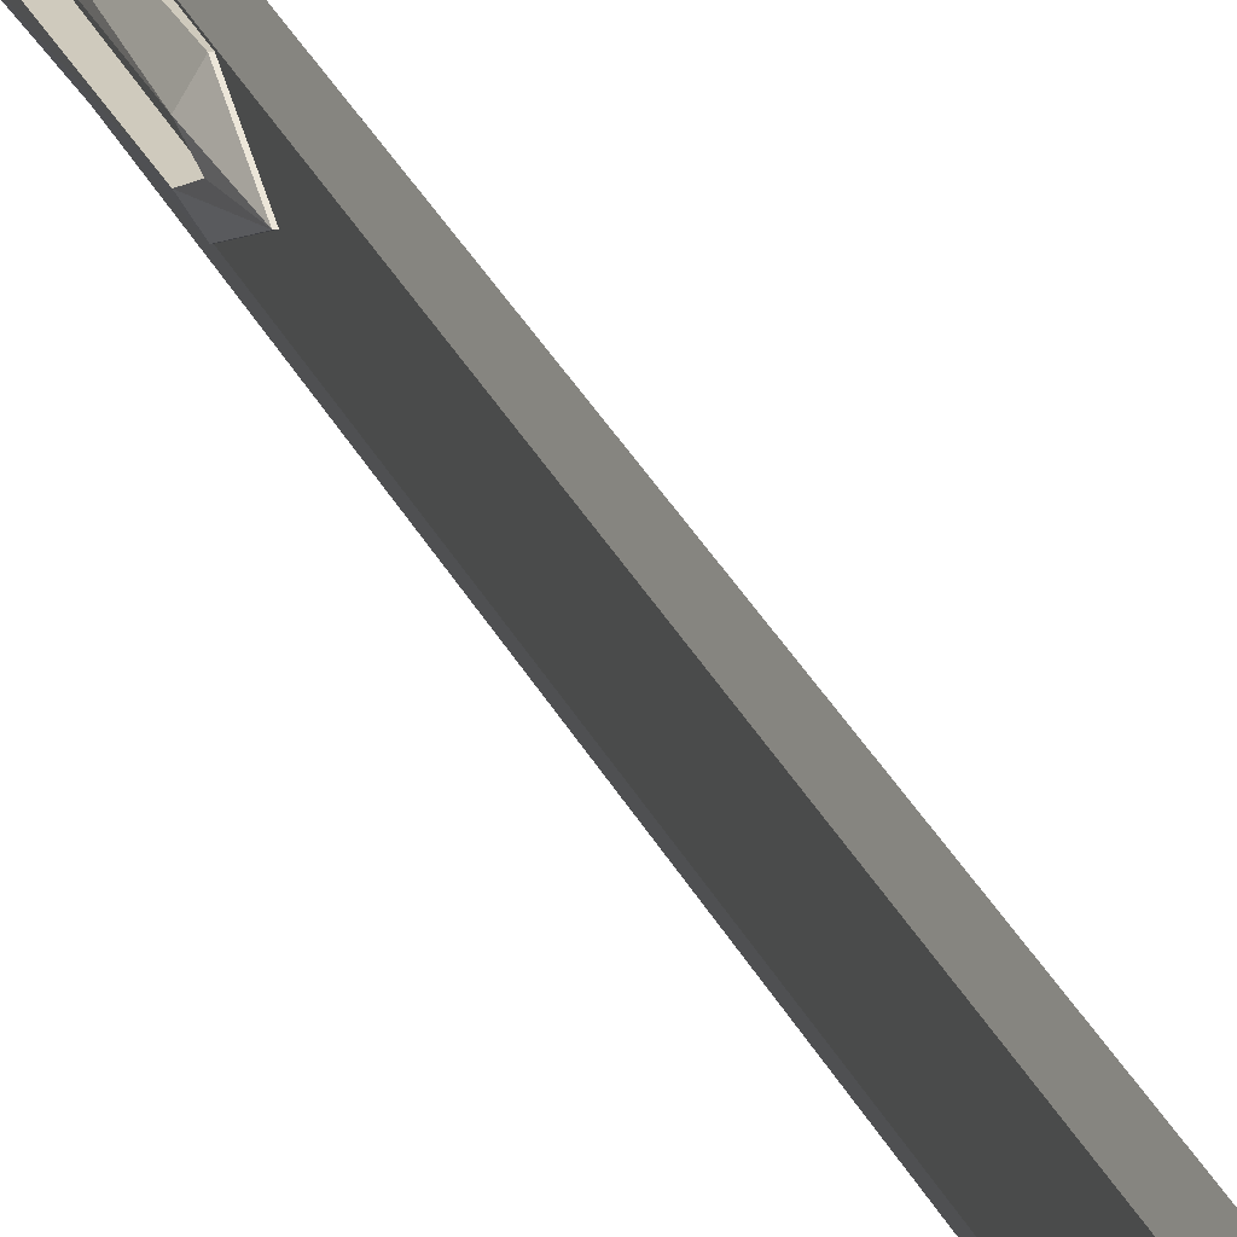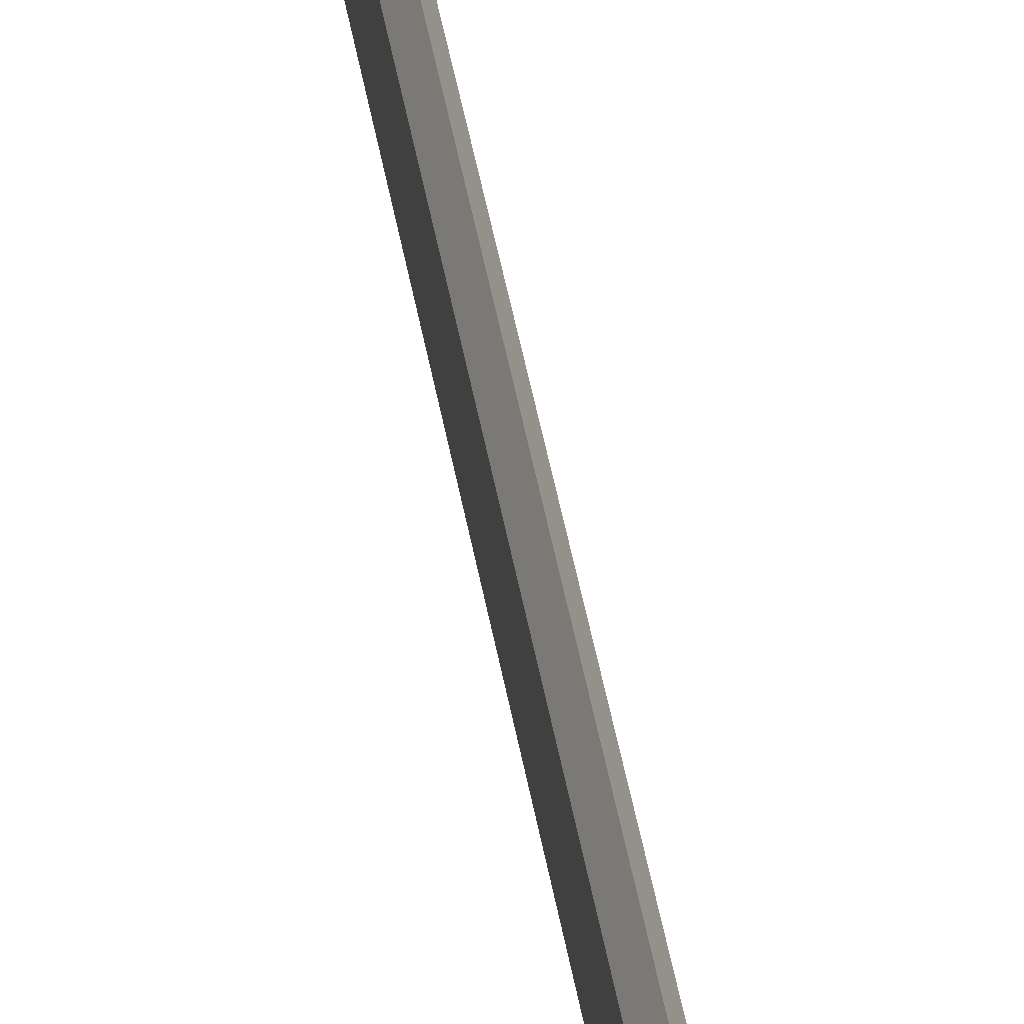
<metadata>
{"format":"obj","ext":"obj","renderer":"f3d","projection":"perspective","resolution":1024,"background":"white","views":[{"elev":23.1,"azim":-17.1,"up":"+Y"},{"elev":33.9,"azim":172.4,"up":"+Y"}]}
</metadata>
<code>
o denmar_sword.000
v 0.01991 0.01149 -0.211
v 0 0.02299 -0.211
v 0 0.01453 -0.1936
v 0.01259 0.007267 -0.1936
v 0.01991 -0.01149 -0.211
v 0.01259 -0.007266 -0.1936
v 0 -0.02299 -0.211
v 0 -0.01453 -0.1936
v 0 0.01486 -0.04303
v 0 0.01486 -0.04303
v 0.01263 0.007619 -0.04331
v 0.01263 0.007619 -0.04331
v 0.01263 -0.007619 -0.04331
v 0.01263 -0.007619 -0.04331
v 0 -0.01486 -0.04303
v 0 -0.01486 -0.04303
v 0 -0.03355 -0.2455
v 0 -0.03355 -0.2455
v 0 -0.06723 -0.01509
v 0 -0.06723 -0.01509
v 0.02535 -0.05305 -0.01509
v 0.02535 -0.05305 0.01509
v 0 -0.06723 0.01509
v 0.02535 0.05305 -0.01509
v 0.02535 0.05305 0.01509
v -0 0.06723 -0.01509
v -0 0.06723 -0.01509
v -0 0.06723 0.01509
v 0.01909 -0.04854 0.02859
v -0 -0.05921 0.02859
v -0 -0.05921 0.02859
v 0.01909 0.04854 0.02859
v -0 0.05921 0.02859
v -0 0.05921 0.02859
v 0.01672 -0.01438 -0.03678
v 0.01681 -0.01468 -0.01189
v 0 -0.02382 -0.01171
v 0 -0.0192 -0.03649
v 0.01681 0.01468 -0.01189
v 0.01672 0.01438 -0.03678
v 0 0.0192 -0.03649
v 0 0.02382 -0.01171
v -0.01991 0.01149 -0.211
v -0.01259 0.007267 -0.1936
v -0.01991 -0.01149 -0.211
v -0.01259 -0.007266 -0.1936
v -0.01263 0.007619 -0.04331
v -0.01263 0.007619 -0.04331
v -0.01263 -0.007619 -0.04331
v -0.01263 -0.007619 -0.04331
v 0 0.03798 -0.2075
v 0 0.03798 -0.2075
v -0.02535 -0.05305 0.01509
v -0.02535 -0.05305 -0.01509
v -0.02535 0.05305 0.01509
v -0.02535 0.05305 -0.01509
v -0.01909 -0.04854 0.02859
v -0.01909 0.04854 0.02859
v -0.01672 -0.01438 -0.03678
v -0.01681 -0.01468 -0.01189
v -0.01681 0.01468 -0.01189
v -0.01672 0.01438 -0.03678
v 0.004198 -0.01404 1.09
v 0.004198 0.01457 1.09
v -0 0.000268 1.16
v -0 0.000268 1.16
v -0 -0.02373 1.09
v -0 -0.02373 1.09
v -0 -0.03028 1.016
v -0 -0.03028 1.016
v 0.005623 -0.01794 1.016
v 0.005623 0.01847 1.016
v -0 0.03081 1.016
v -0 0.03081 1.016
v -0 0.02427 1.09
v -0 0.02427 1.09
v -0 -0.03028 0.568
v -0 -0.03028 0.568
v -0 -0.03028 0.568
v -0 -0.03028 0.568
v 0.005624 -0.01794 0.5681
v 0.005624 -0.01794 0.5681
v 0.005624 0.01847 0.5681
v 0.005624 0.01847 0.5681
v -0 0.03081 0.568
v -0 0.03081 0.568
v -0 0.03081 0.568
v -0 0.03081 0.568
v -0 -0.03028 0.02601
v -0 -0.03028 0.02601
v 0.005624 -0.01794 0.02601
v 0.005624 0.01847 0.02601
v -0 0.03081 0.02601
v -0 0.03081 0.02601
v -0.004199 -0.01404 1.09
v -0.004199 0.01457 1.09
v -0.005624 -0.01794 1.016
v -0.005624 0.01847 1.016
v -0.005624 -0.01794 0.5681
v -0.005624 -0.01794 0.5681
v -0.005624 0.01847 0.5681
v -0.005624 0.01847 0.5681
v -0.005624 -0.01794 0.02601
v -0.005624 0.01847 0.02601
v 0.01321 -0.006399 0.244
v 0.01321 -0.006399 0.244
v 0.0112 0.000268 0.2571
v 0.0112 0.000268 0.2571
v 0.006795 0.000268 0.283
v 0.006795 -0.01712 0.2443
v 0.0133 -0.01712 0.02493
v 0.01551 -0.006448 0.02493
v 0.01551 -0.006448 0.02493
v 0.004174 -0.01712 0.2443
v 0.004174 -0.01712 0.02493
v 0.004174 0.000268 0.283
v 0.003387 -0.006448 0.02493
v 0.003387 -0.006399 0.244
v 0.003387 0.000268 0.2571
v 0.01321 0.006935 0.244
v 0.01321 0.006935 0.244
v 0.006795 0.01766 0.2443
v 0.0133 0.01766 0.02493
v 0.01551 0.006984 0.02493
v 0.01551 0.006984 0.02493
v 0.004174 0.01766 0.02493
v 0.004174 0.01766 0.2443
v 0.003387 0.006935 0.244
v 0.003387 0.006984 0.02493
v -0.01321 -0.006399 0.244
v -0.01321 -0.006399 0.244
v -0.006796 -0.01712 0.2443
v -0.006796 0.000268 0.283
v -0.0112 0.000268 0.2571
v -0.0112 0.000268 0.2571
v -0.0133 -0.01712 0.02493
v -0.01551 -0.006448 0.02493
v -0.01551 -0.006448 0.02493
v -0.004174 -0.01712 0.02493
v -0.004174 -0.01712 0.2443
v -0.004174 0.000268 0.283
v -0.003387 -0.006399 0.244
v -0.003387 -0.006448 0.02493
v -0.003387 0.000268 0.2571
v -0.01321 0.006935 0.244
v -0.01321 0.006935 0.244
v -0.006796 0.01766 0.2443
v -0.0133 0.01766 0.02493
v -0.01551 0.006984 0.02493
v -0.01551 0.006984 0.02493
v -0.004174 0.01766 0.2443
v -0.004174 0.01766 0.02493
v -0.003387 0.006984 0.02493
v -0.003387 0.006935 0.244
v 0.01668 -0.02792 -0.2455
v 0 0.03355 -0.2455
v 0 0.03355 -0.2455
v 0.01668 0.02792 -0.2455
v 0 -0.0373 -0.2343
v 0 -0.03798 -0.2075
v 0 -0.03798 -0.2075
v 0.02176 -0.03013 -0.2341
v 0.02223 -0.03042 -0.2074
v 0 0.0373 -0.2343
v 0.02176 0.03013 -0.2341
v 0.02223 0.03042 -0.2074
v -0.01668 -0.02792 -0.2455
v -0.01668 0.02792 -0.2455
v -0.02176 -0.03013 -0.2341
v -0.02222 -0.03042 -0.2074
v -0.02176 0.03013 -0.2341
v -0.02222 0.03042 -0.2074
f 1 2 3
f 1 3 4
f 5 1 4
f 5 4 6
f 7 5 6
f 7 6 8
f 9 11 4
f 9 4 3
f 4 11 13
f 4 13 6
f 13 15 8
f 13 8 6
f 19 21 22
f 19 22 23
f 21 24 25
f 21 25 22
f 24 26 28
f 24 28 25
f 23 22 29
f 23 29 30
f 22 25 32
f 22 32 29
f 25 28 33
f 25 33 32
f 35 36 37
f 35 37 38
f 39 40 41
f 39 41 42
f 40 39 36
f 40 36 35
f 14 12 40
f 14 40 35
f 10 41 40
f 10 40 12
f 27 24 21
f 27 21 20
f 32 34 31
f 32 31 29
f 16 14 35
f 16 35 38
f 43 44 3
f 43 3 2
f 45 46 44
f 45 44 43
f 7 8 46
f 7 46 45
f 9 3 44
f 9 44 47
f 44 46 49
f 44 49 47
f 49 46 8
f 49 8 15
f 19 23 53
f 19 53 54
f 54 53 55
f 54 55 56
f 56 55 28
f 56 28 26
f 23 30 57
f 23 57 53
f 53 57 58
f 53 58 55
f 55 58 33
f 55 33 28
f 59 38 37
f 59 37 60
f 61 42 41
f 61 41 62
f 62 59 60
f 62 60 61
f 50 59 62
f 50 62 48
f 10 48 62
f 10 62 41
f 27 20 54
f 27 54 56
f 58 57 31
f 58 31 34
f 16 38 59
f 16 59 50
f 63 64 65
f 67 69 71
f 67 71 63
f 67 63 65
f 71 72 64
f 71 64 63
f 72 73 75
f 72 75 64
f 75 65 64
f 77 81 71
f 77 71 69
f 81 83 72
f 81 72 71
f 83 85 73
f 83 73 72
f 89 91 82
f 89 82 78
f 91 92 84
f 91 84 82
f 92 93 86
f 92 86 84
f 95 66 96
f 68 95 97
f 68 97 70
f 68 66 95
f 97 95 96
f 97 96 98
f 98 96 76
f 98 76 74
f 76 96 66
f 79 70 97
f 79 97 99
f 99 97 98
f 99 98 101
f 101 98 74
f 101 74 87
f 90 80 100
f 90 100 103
f 103 100 102
f 103 102 104
f 104 102 88
f 104 88 94
f 105 107 109
f 105 109 110
f 111 112 105
f 111 105 110
f 111 110 114
f 111 114 115
f 110 109 116
f 110 116 114
f 106 113 117
f 106 117 118
f 108 106 118
f 108 118 119
f 120 122 109
f 120 109 107
f 123 122 120
f 123 120 124
f 123 126 127
f 123 127 122
f 122 127 116
f 122 116 109
f 121 128 129
f 121 129 125
f 108 119 128
f 108 128 121
f 130 132 133
f 130 133 134
f 136 132 130
f 136 130 137
f 136 139 140
f 136 140 132
f 132 140 141
f 132 141 133
f 131 142 143
f 131 143 138
f 135 144 142
f 135 142 131
f 145 134 133
f 145 133 147
f 148 149 145
f 148 145 147
f 148 147 151
f 148 151 152
f 147 133 141
f 147 141 151
f 146 150 153
f 146 153 154
f 135 146 154
f 135 154 144
f 165 162 155
f 165 155 158
f 164 165 158
f 164 158 156
f 163 160 159
f 163 159 162
f 166 163 162
f 166 162 165
f 171 168 167
f 171 167 169
f 172 171 169
f 172 169 170
f 167 168 157
f 167 157 17
f 161 51 172
f 161 172 170
f 169 167 18
f 169 18 159
f 164 156 168
f 164 168 171
f 170 169 159
f 170 159 160
f 52 164 171
f 52 171 172
f 155 17 157
f 155 157 158
f 162 159 18
f 162 18 155
f 161 163 166
f 161 166 51
f 52 166 165
f 52 165 164

</code>
